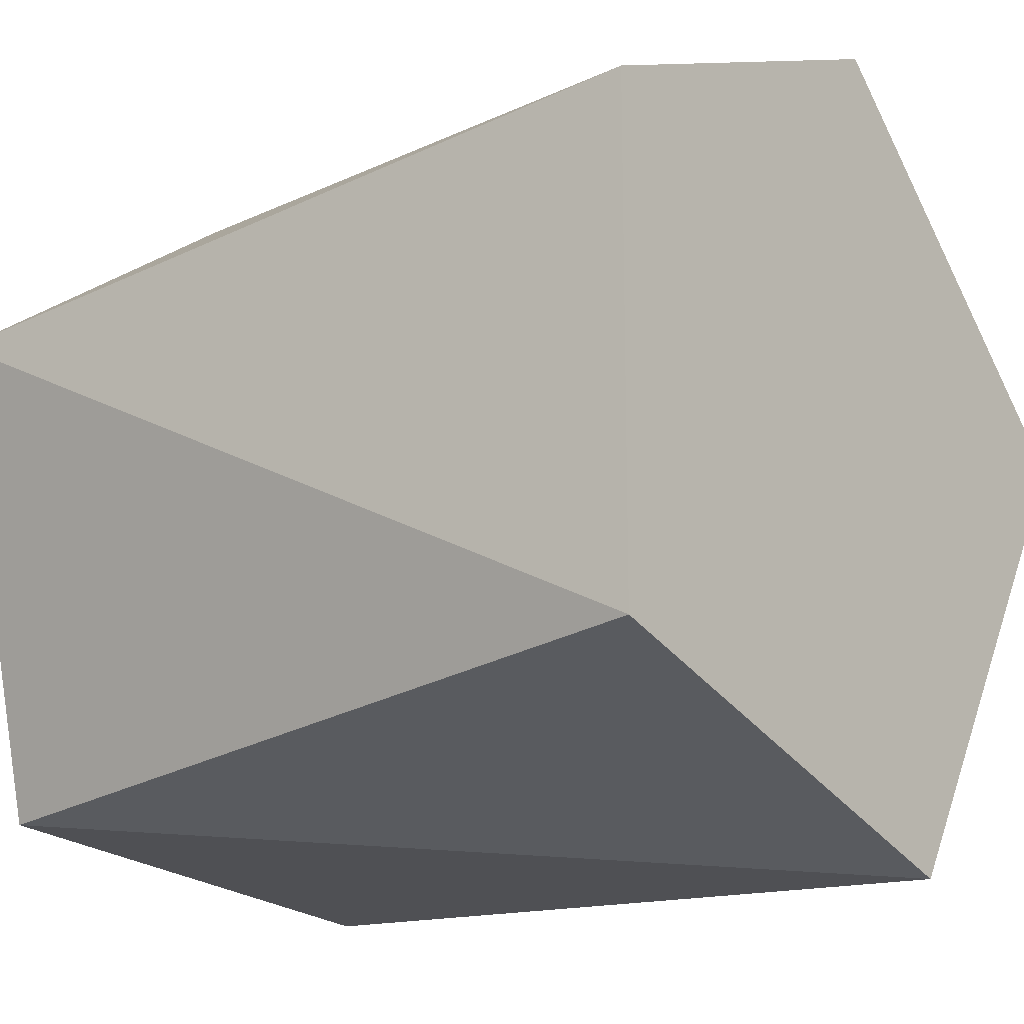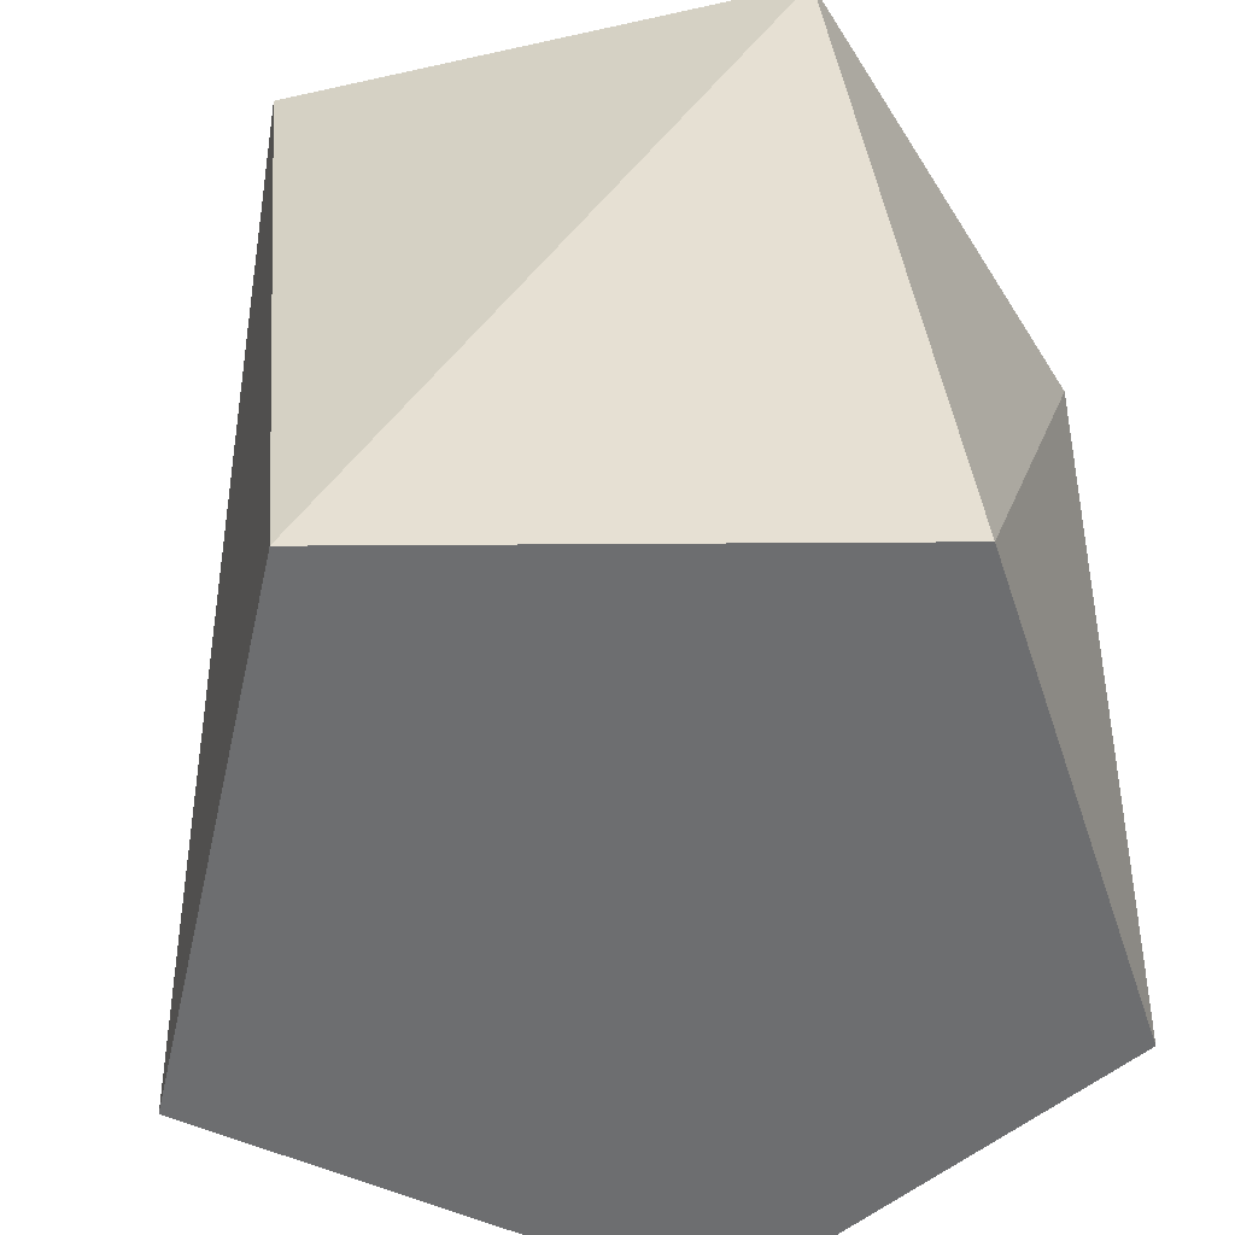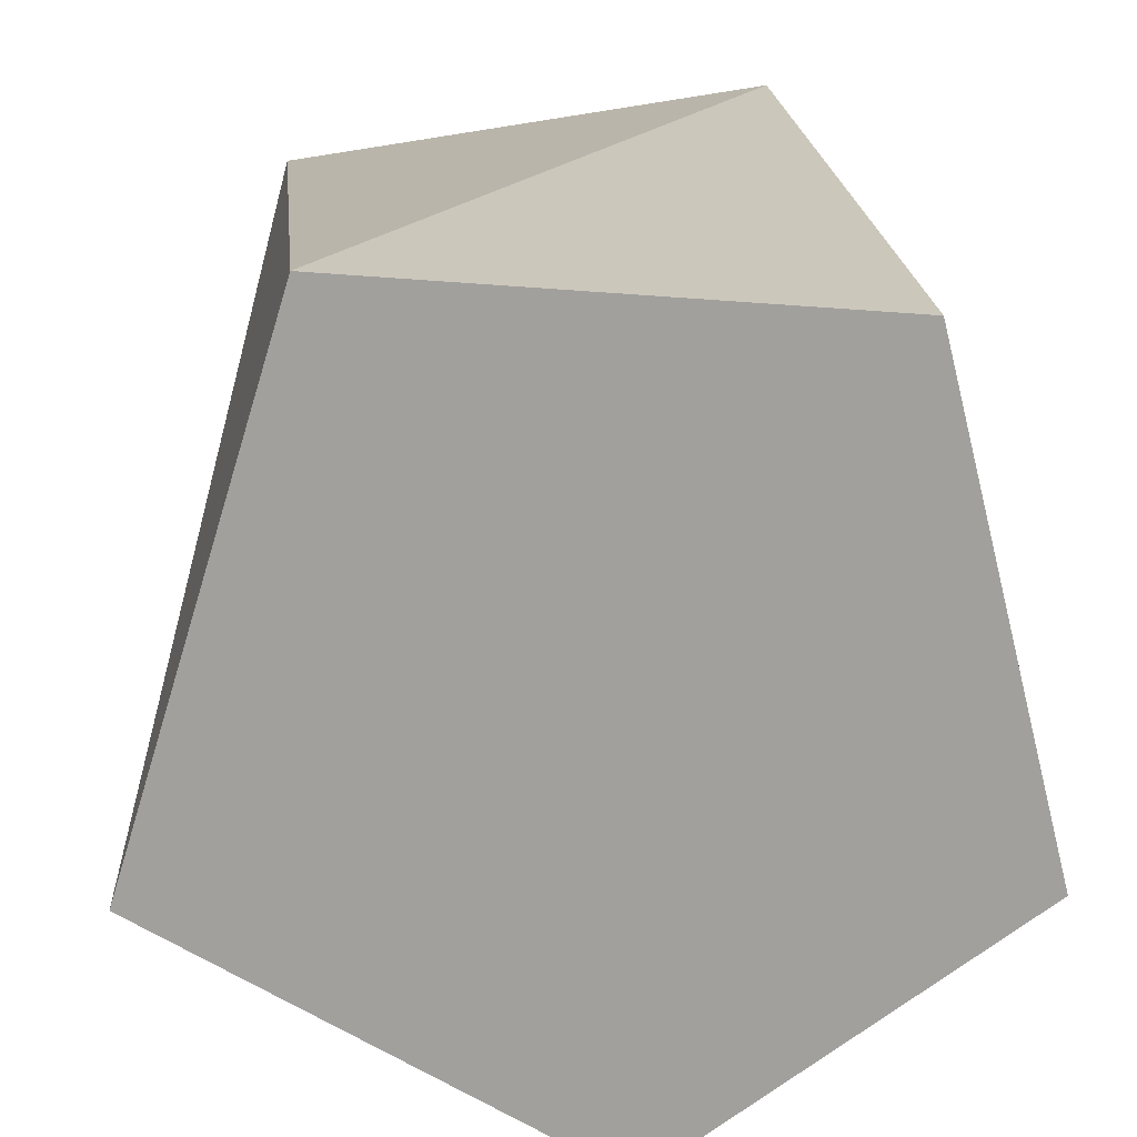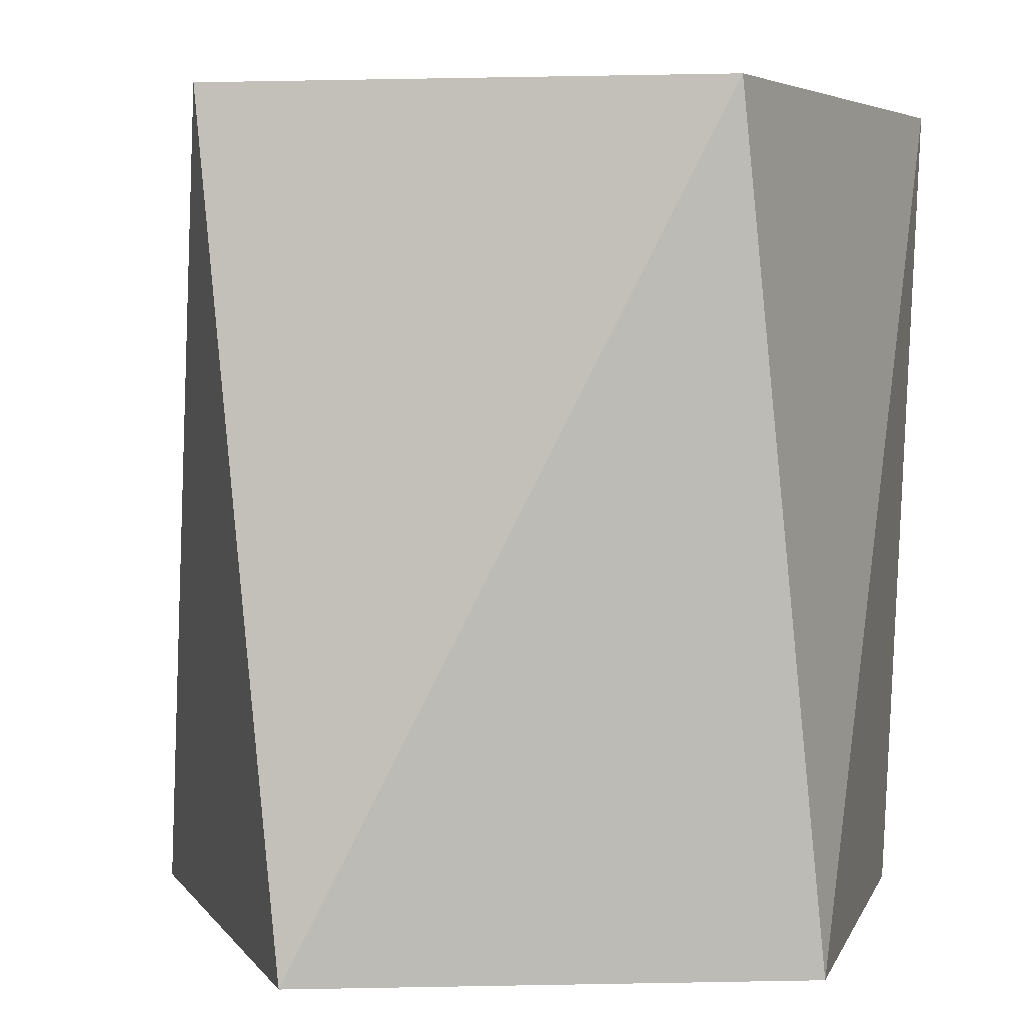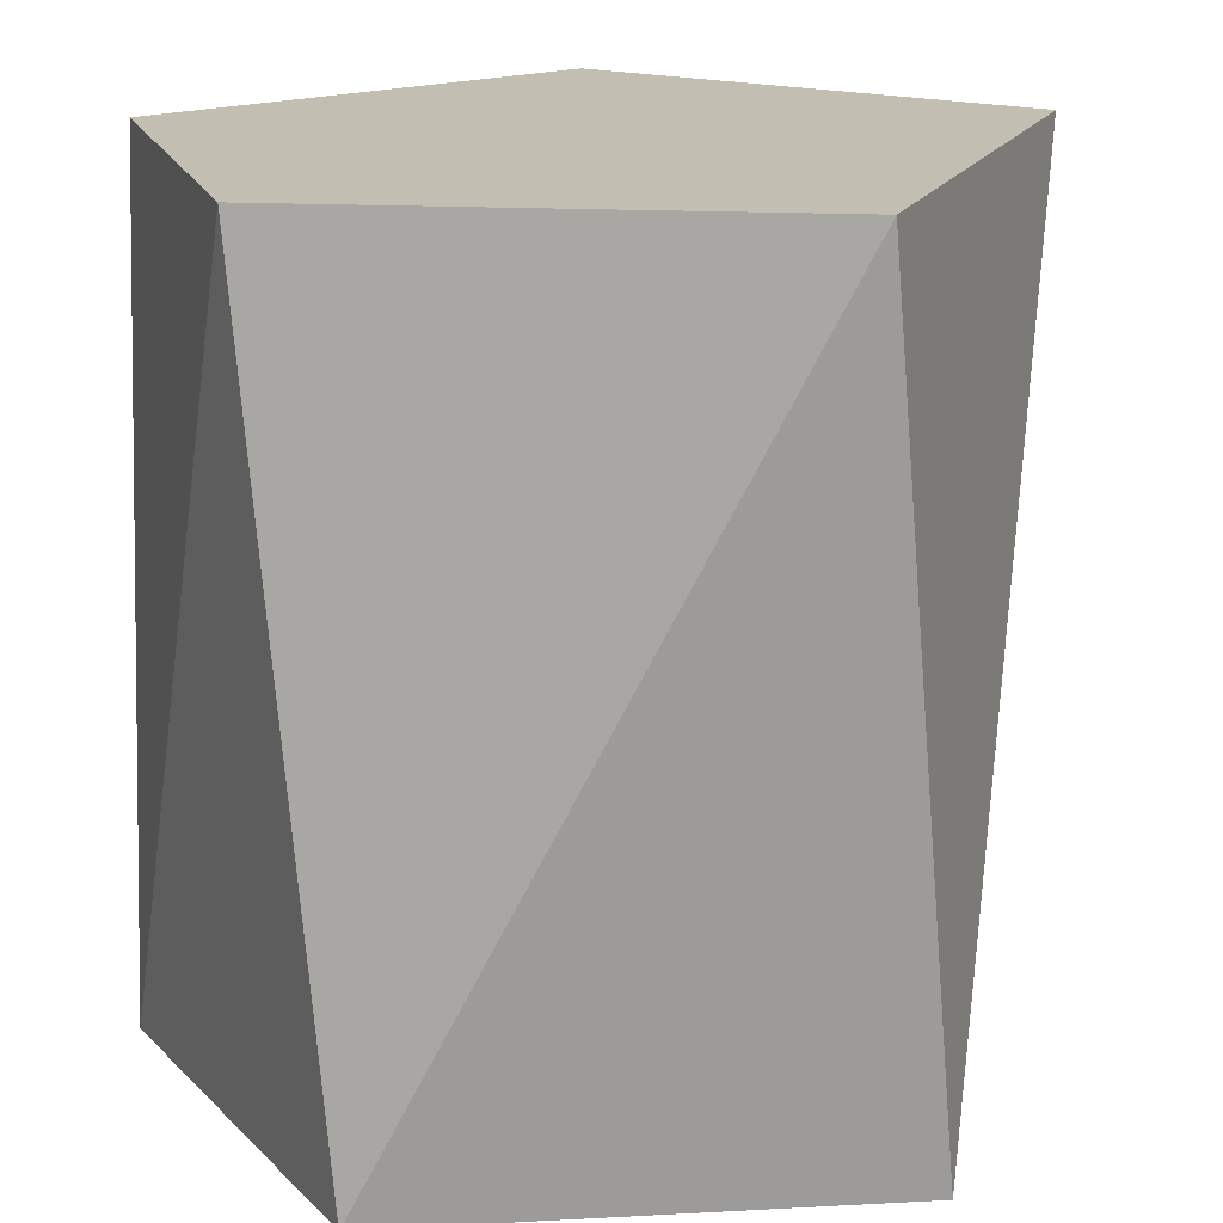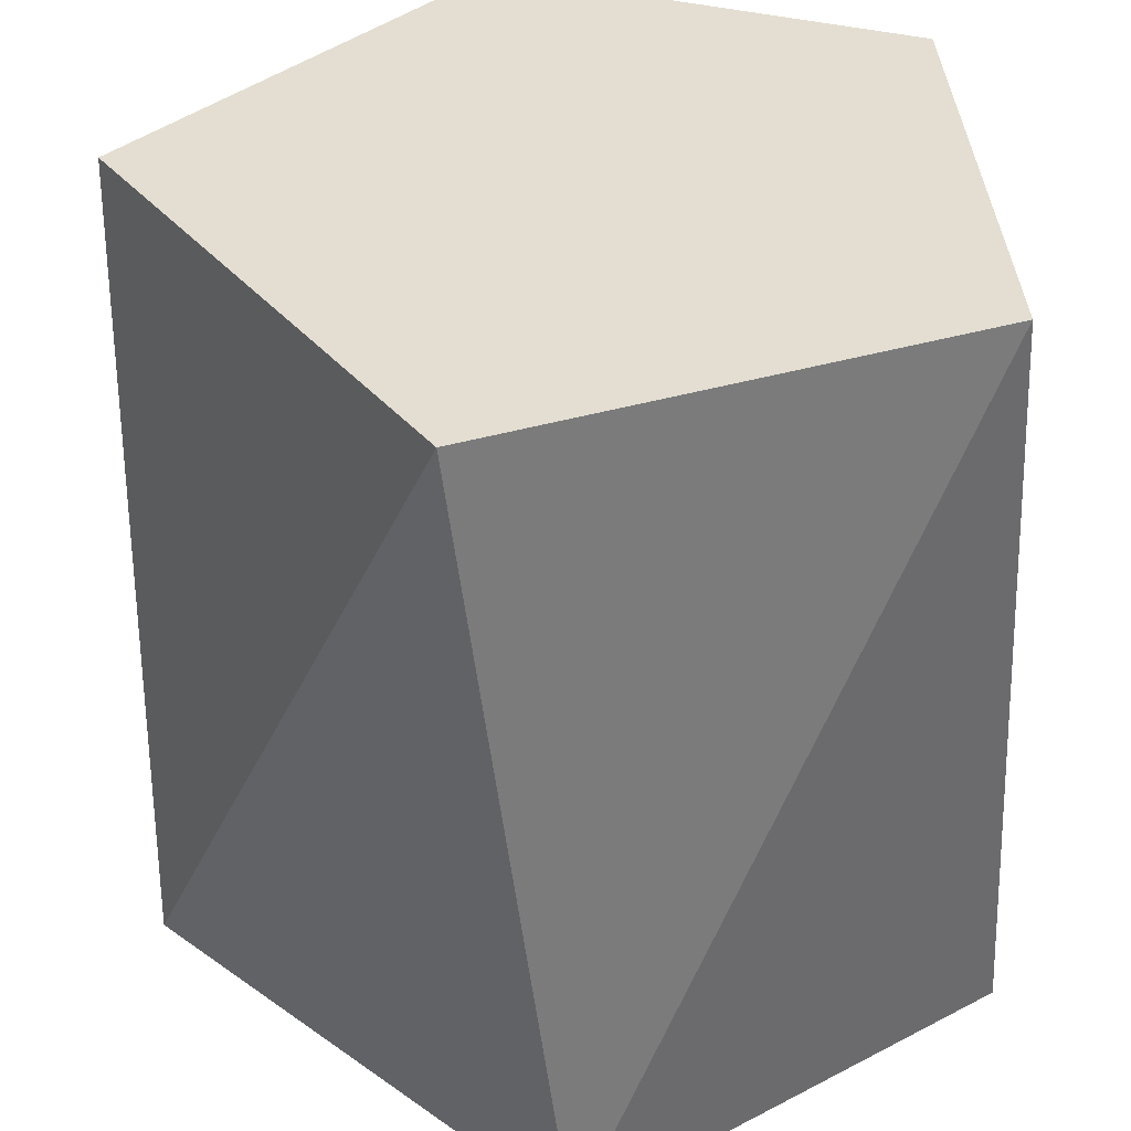
<metadata>
{"format":"obj","ext":"obj","renderer":"f3d","projection":"perspective","resolution":1024,"background":"white","views":[{"elev":-17.7,"azim":-51.4,"up":"+Z"},{"elev":-54.2,"azim":-161.6,"up":"+Y"},{"elev":-71.7,"azim":-166.0,"up":"+Y"},{"elev":3.4,"azim":-166.1,"up":"+Y"},{"elev":17.4,"azim":37.9,"up":"+Y"},{"elev":36.2,"azim":163.7,"up":"+Y"}]}
</metadata>
<code>
o CHAIR_1_PC
v 0.0696 0.005412 -0.2509
v 0.1257 0.5026 -0.2236
v 0.244 0.005412 0.03845
v -0.2183 0.005412 0.1454
v -0.244 0.5026 0.09778
v -0.2183 0.005412 -0.1574
v 0.0696 0.005412 -0.2509
v -0.1759 0.5026 -0.1972
v 0.1257 0.5026 -0.2236
v 0.244 0.005412 0.03845
v 0.2288 0.5026 0.09049
v 0.0262 0.005412 0.2488
v -0.244 0.5026 0.09778
v -0.02795 0.5026 0.2509
v -0.1759 0.5026 -0.1972
v 0.2288 0.5026 0.09049
v 0.1257 0.5026 -0.2236
v -0.02795 0.5026 0.2509
v 0.0262 0.005412 0.2488
v -0.2183 0.005412 0.1454
v -0.02795 0.5026 0.2509
v -0.244 0.5026 0.09778
v -0.1759 0.5026 -0.1972
v -0.2183 0.005412 -0.1574
v 0.2288 0.5026 0.09049
v -0.2183 0.005412 0.1454
v -0.2183 0.005412 -0.1574
v 0.0262 0.005412 0.2488
v 0.0696 0.005412 -0.2509
v 0.244 0.005412 0.03845
f 2 3 1
f 5 6 4
f 7 8 9
f 11 12 10
f 12 11 18
f 21 20 19
f 20 21 22
f 6 5 23
f 8 7 24
f 3 2 25
f 14 15 13
f 15 14 16
f 15 16 17
f 29 26 27
f 29 28 26
f 28 29 30

</code>
